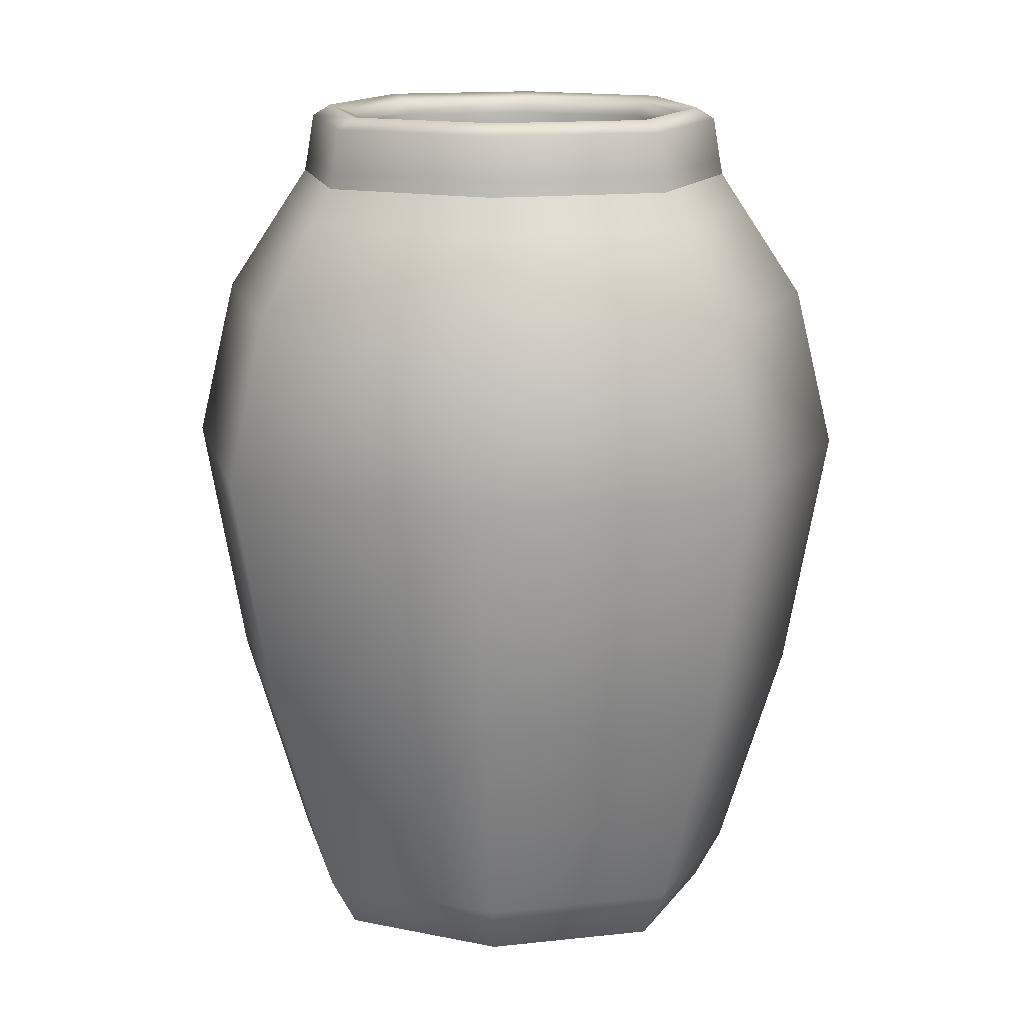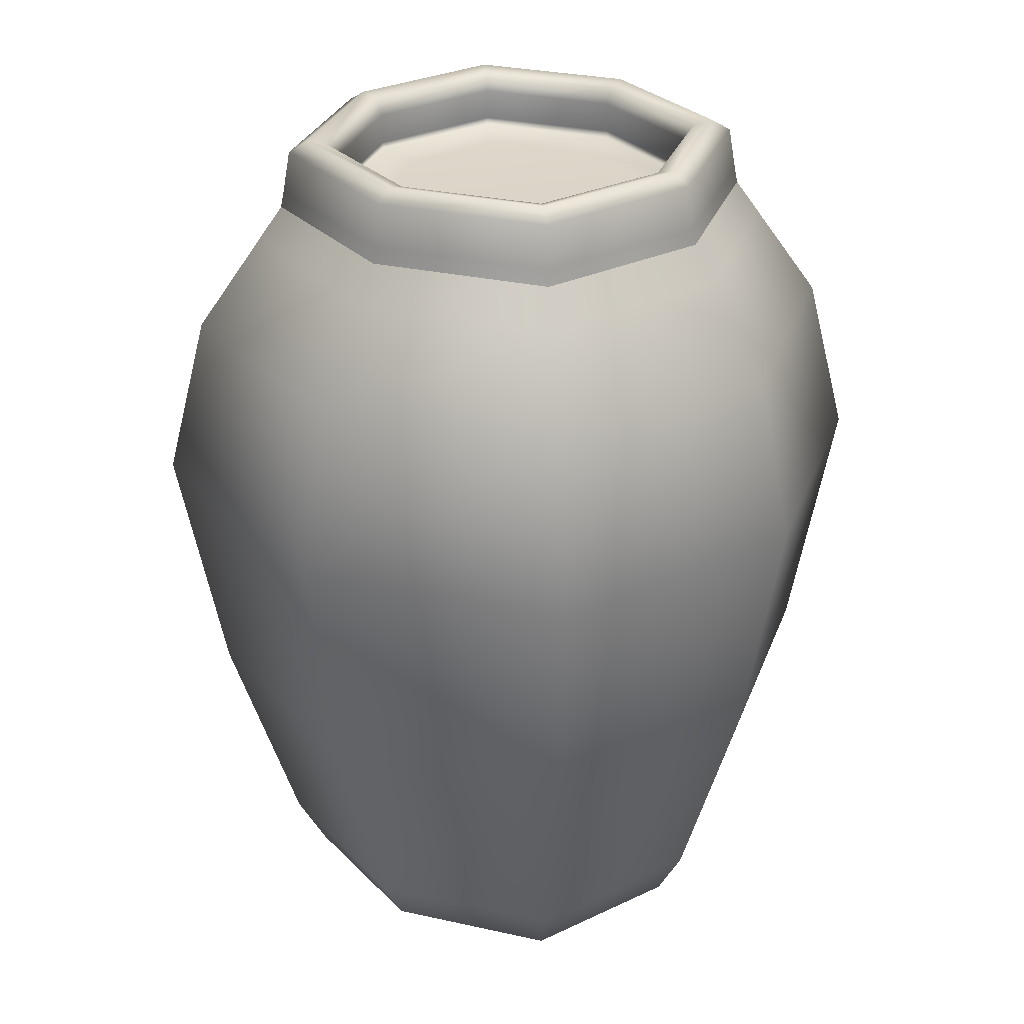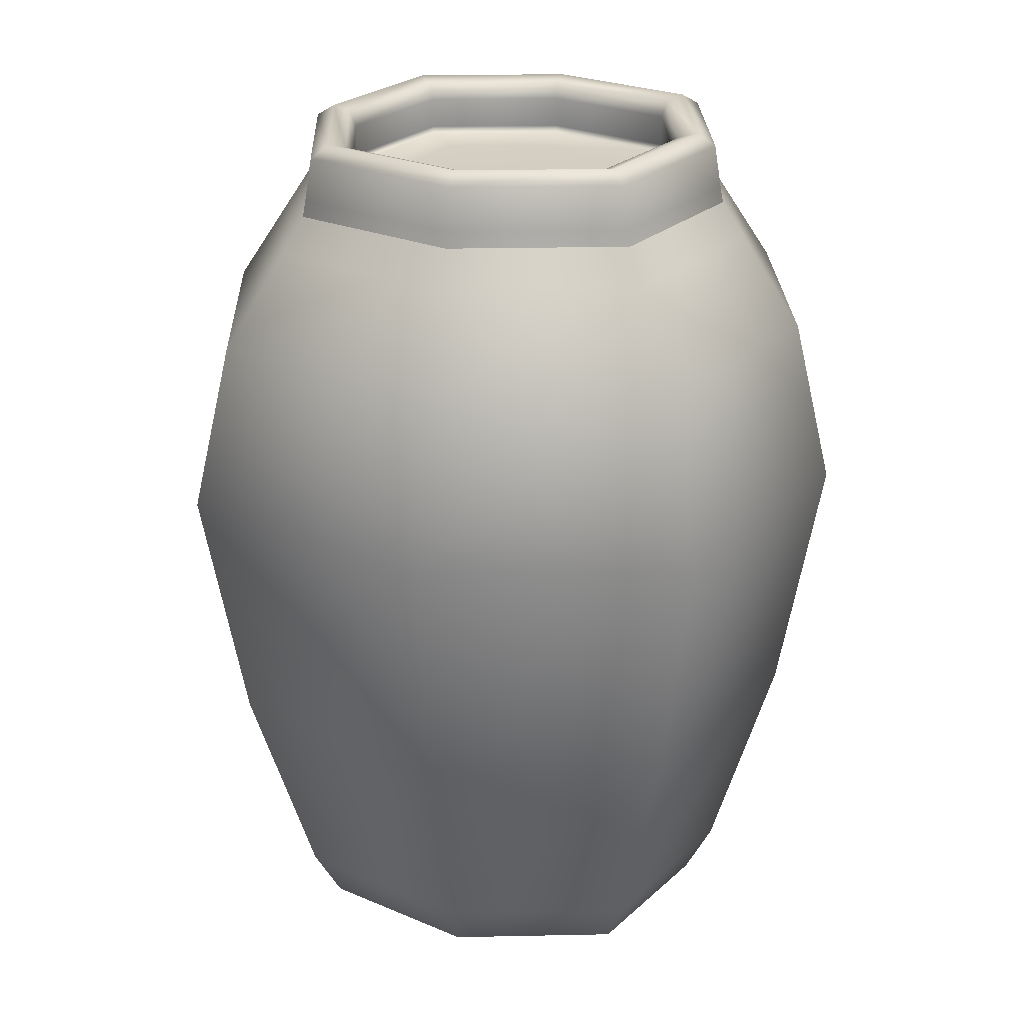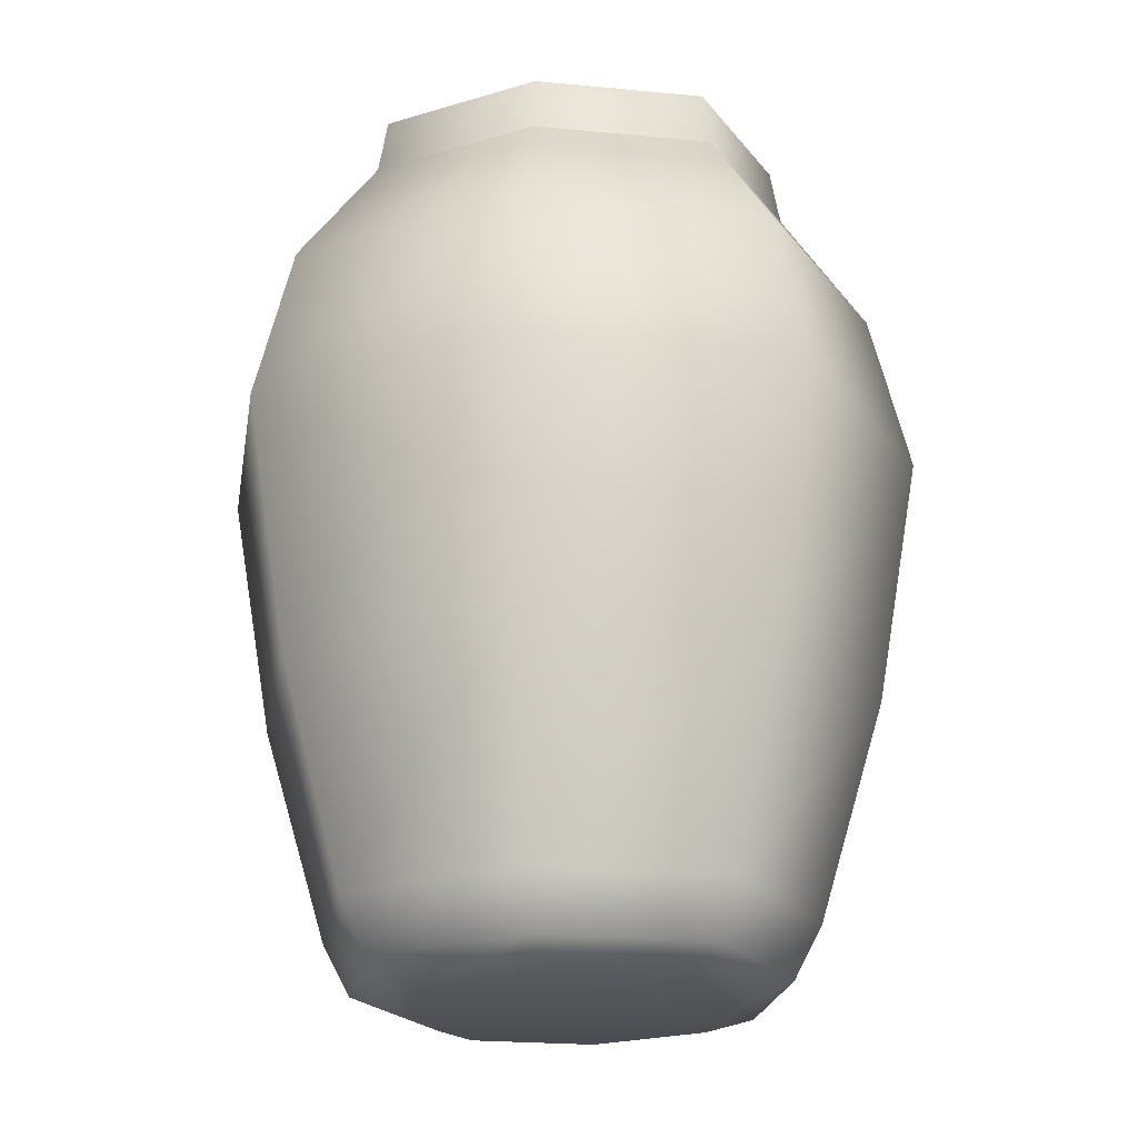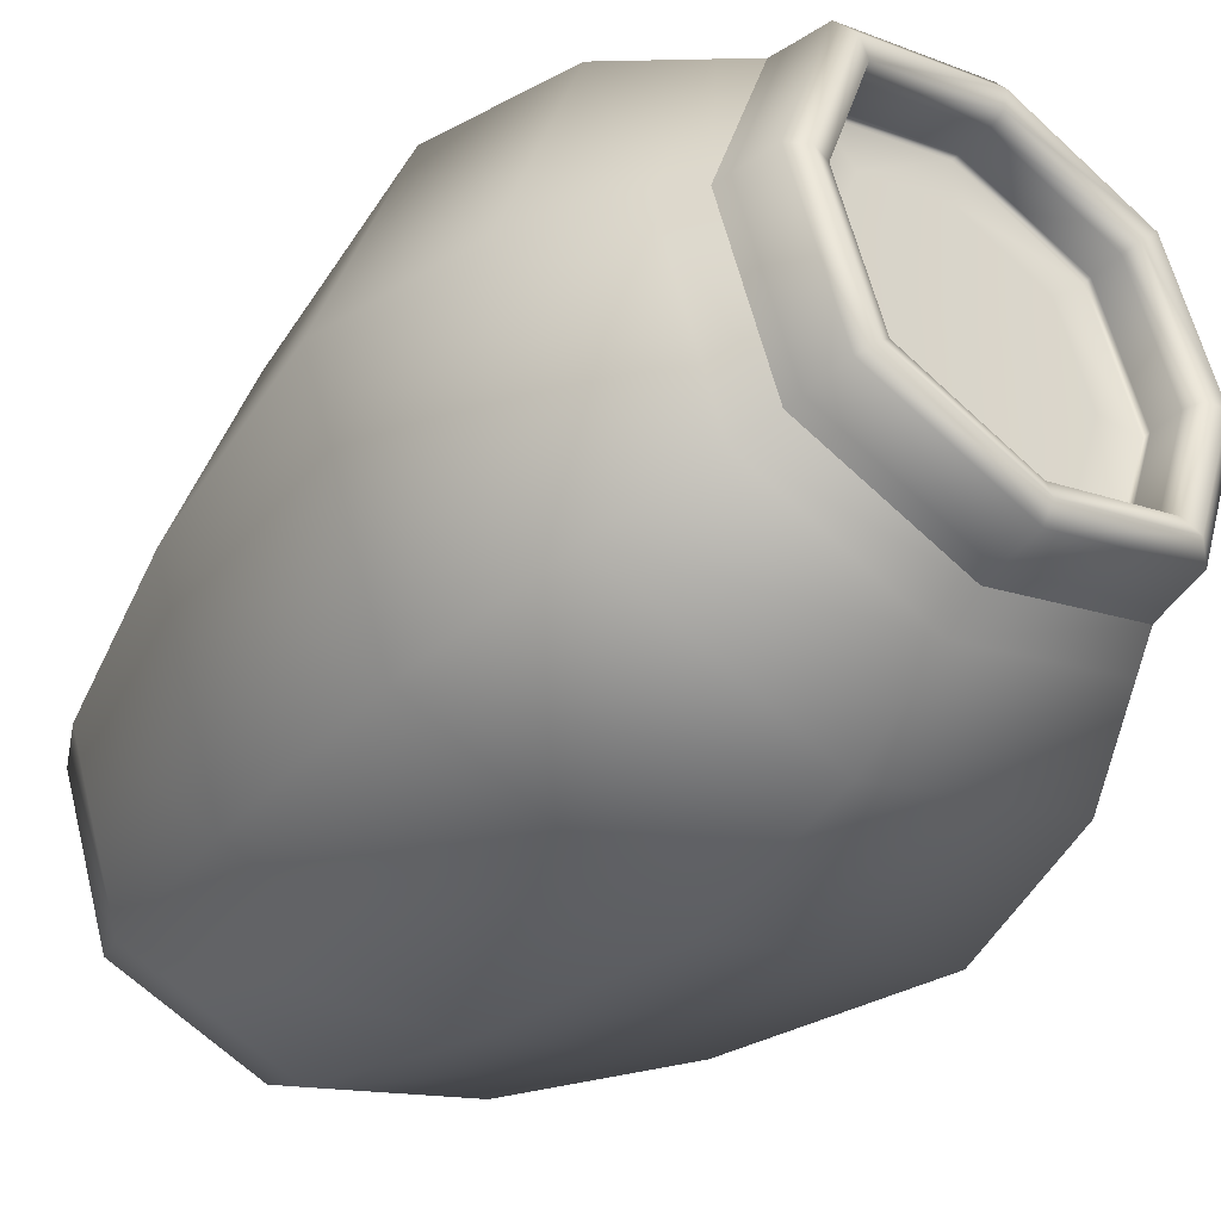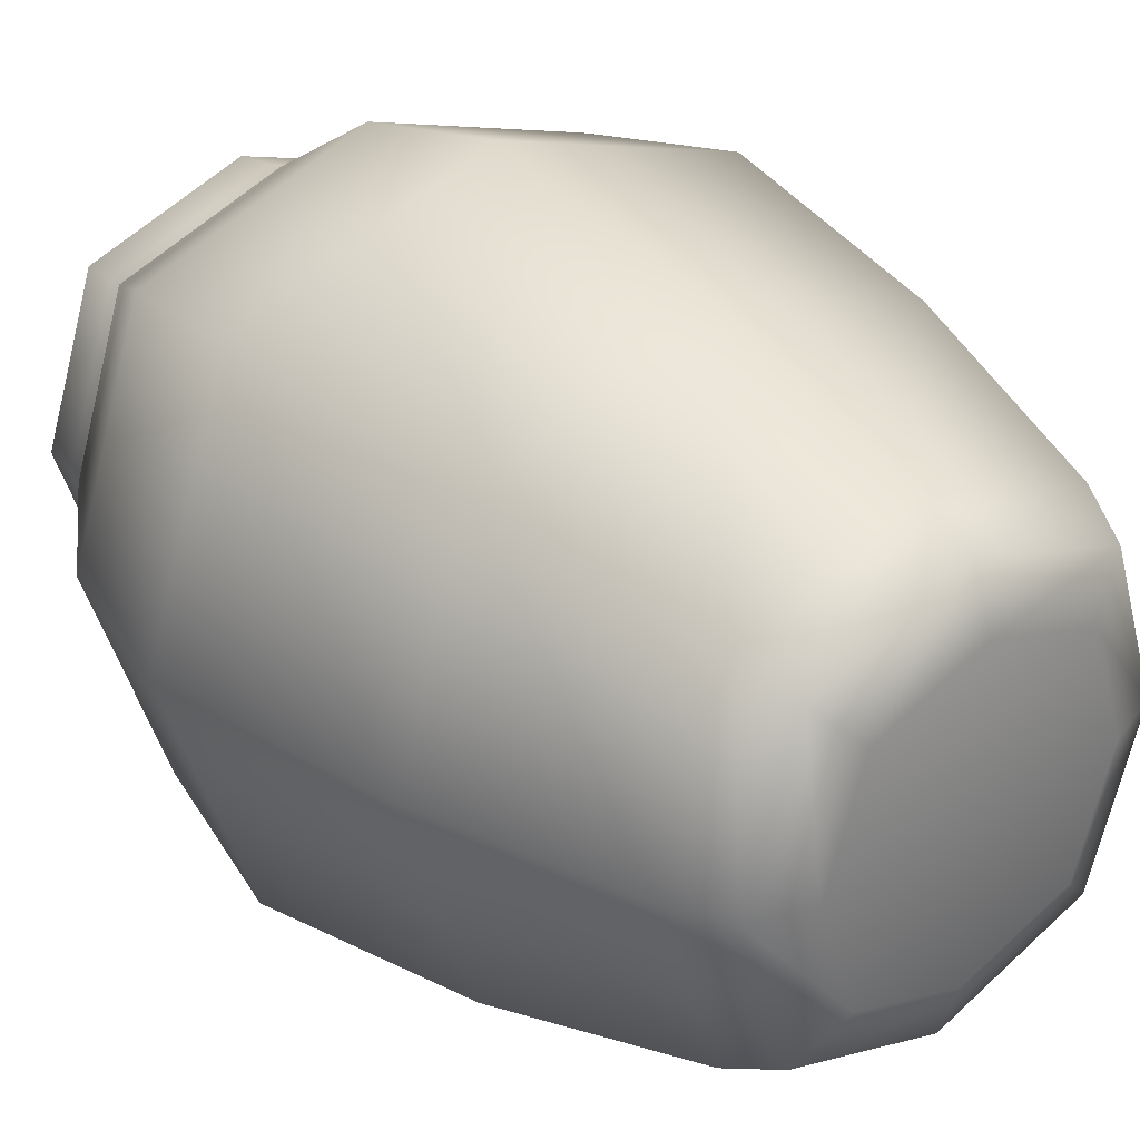
<metadata>
{"format":"obj","ext":"obj","renderer":"f3d","projection":"perspective","resolution":1024,"background":"white","views":[{"elev":14.9,"azim":-174.8,"up":"+Y"},{"elev":29.5,"azim":-143.4,"up":"+Y"},{"elev":24.7,"azim":-163.5,"up":"+Y"},{"elev":-22.4,"azim":-80.9,"up":"+Y"},{"elev":-40.1,"azim":140.6,"up":"+Z"},{"elev":31.9,"azim":-40.6,"up":"+Z"}]}
</metadata>
<code>
v -16.34 6.584 16.34
v 16.34 6.584 16.34
v -15.12 76.53 15.12
v 15.12 76.53 15.12
v -15.12 76.53 -15.12
v 15.12 76.53 -15.12
v -16.34 6.584 -16.34
v 16.34 6.584 -16.34
v -8.699 75.79 8.699
v 8.699 75.79 8.699
v 8.699 75.79 -8.699
v -8.699 75.79 -8.699
v -23.72 48.82 23.72
v -23.72 48.82 -23.72
v 23.72 48.82 -23.72
v 23.72 48.82 23.72
v -10.53 -6e-06 -10.53
v 10.53 -7e-06 -10.53
v 10.53 -7e-06 10.53
v -10.53 -1e-06 10.53
v -11.74 76.71 11.74
v -11.74 76.71 -11.74
v 11.74 76.71 -11.74
v 11.74 76.71 11.74
v -14.64 80.37 14.64
v 14.64 80.37 14.64
v 12.16 80.93 12.16
v -12.16 80.93 12.16
v 14.64 80.37 -14.64
v 12.16 80.93 -12.16
v -14.64 80.37 -14.64
v -12.16 80.93 -12.16
v -16.9 71.93 -16.9
v -16.9 71.93 16.9
v 16.9 71.93 16.9
v 16.9 71.93 -16.9
v 15.66 76.71 0
v -1e-06 76.71 -15.66
v -15.66 76.71 0
v -22.53 71.93 2e-06
v -15.33 75.08 15.33
v -20.17 76.53 0
v -15.33 75.08 -15.33
v -1e-06 76.53 -20.17
v 15.33 75.08 -15.33
v 0 71.93 -22.53
v 22.53 71.93 2e-06
v 20.17 76.53 0
v 15.33 75.08 15.33
v -3e-06 71.93 22.53
v -1e-06 76.53 20.17
v 14.45 1.836 -14.45
v -14.45 1.836 -14.45
v 14.45 1.836 14.45
v -14.45 1.836 14.45
v -11.74 75.98 11.74
v -11.74 75.98 -11.74
v 11.74 75.98 -11.74
v 11.74 75.98 11.74
v -11.74 79.49 11.74
v 11.74 79.49 11.74
v 11.74 79.49 -11.74
v -11.74 79.49 -11.74
v -21.06 63.6 21.06
v -21.06 63.6 -21.06
v 21.06 63.6 21.06
v 21.06 63.6 -21.06
v -1e-06 6.584 21.78
v 20.78 26.34 20.78
v -1e-06 48.82 31.62
v -20.78 26.34 20.78
v -1e-06 75.72 11.74
v 11.74 75.72 0
v -1e-06 75.72 -11.74
v -11.74 75.72 0
v -1e-06 48.82 -31.62
v 20.78 26.34 -20.78
v -1e-06 6.584 -21.78
v -20.78 26.34 -20.78
v -1e-06 -1e-06 -14.05
v 14.05 0 0
v -1e-06 -1e-06 14.05
v -14.05 -1e-06 0
v 21.78 6.584 0
v 31.62 48.82 0
v -21.78 6.584 0
v -31.62 48.82 0
v -1e-06 80.37 19.52
v 13.4 81.41 13.4
v -1e-06 80.93 16.21
v -13.4 81.41 13.4
v 19.52 80.37 0
v 13.4 81.41 -13.4
v 16.21 80.93 0
v -1e-06 80.37 -19.52
v -13.4 81.41 -13.4
v -1e-06 80.93 -16.21
v -19.52 80.37 0
v -16.21 80.93 0
v -1e-06 76.71 15.66
v -1e-06 26.34 27.71
v -1e-06 75.63 0
v -1e-06 26.34 -27.71
v -1e-06 -1e-06 0
v 27.71 26.34 0
v -27.71 26.34 0
v -1e-06 81.41 17.87
v 17.87 81.41 0
v -1e-06 81.41 -17.87
v -17.87 81.41 0
v -20.44 75.08 2e-06
v -1e-06 75.08 -20.44
v 20.44 75.08 2e-06
v -1e-06 75.08 20.44
v -1e-06 1.836 -19.27
v 19.27 1.836 0
v -1e-06 1.836 19.27
v -19.27 1.836 0
v -15.66 75.98 0
v -1e-06 75.98 -15.66
v 15.66 75.98 0
v -1e-06 75.98 15.66
v -1e-06 79.49 15.66
v 15.66 79.49 0
v -1e-06 79.49 -15.66
v -15.66 79.49 0
v -28.08 63.6 2e-06
v 0 63.6 28.08
v 28.08 63.6 2e-06
v -1e-06 63.6 -28.08
f 1 68 101 71
f 68 2 69 101
f 101 69 16 70
f 71 101 70 13
f 9 72 102 75
f 72 10 73 102
f 102 73 11 74
f 75 102 74 12
f 14 76 103 79
f 76 15 77 103
f 103 77 8 78
f 79 103 78 7
f 17 80 104 83
f 80 18 81 104
f 104 81 19 82
f 83 104 82 20
f 2 84 105 69
f 84 8 77 105
f 105 77 15 85
f 69 105 85 16
f 7 86 106 79
f 86 1 71 106
f 106 71 13 87
f 79 106 87 14
f 25 88 107 91
f 88 26 89 107
f 107 89 27 90
f 91 107 90 28
f 26 92 108 89
f 92 29 93 108
f 108 93 30 94
f 89 108 94 27
f 29 95 109 93
f 95 31 96 109
f 109 96 32 97
f 93 109 97 30
f 31 98 110 96
f 98 25 91 110
f 110 91 28 99
f 96 110 99 32
f 60 123 100 21
f 123 61 24 100
f 24 61 124 37
f 124 62 23 37
f 33 40 111 43
f 40 34 41 111
f 111 41 3 42
f 43 111 42 5
f 5 44 112 43
f 44 6 45 112
f 112 45 36 46
f 43 112 46 33
f 35 47 113 49
f 47 36 45 113
f 113 45 6 48
f 49 113 48 4
f 34 50 114 41
f 50 35 49 114
f 114 49 4 51
f 41 114 51 3
f 7 78 115 53
f 78 8 52 115
f 115 52 18 80
f 53 115 80 17
f 8 84 116 52
f 84 2 54 116
f 116 54 19 81
f 52 116 81 18
f 2 68 117 54
f 68 1 55 117
f 117 55 20 82
f 54 117 82 19
f 1 86 118 55
f 86 7 53 118
f 118 53 17 83
f 55 118 83 20
f 22 39 119 57
f 39 21 56 119
f 119 56 9 75
f 57 119 75 12
f 23 38 120 58
f 38 22 57 120
f 120 57 12 74
f 58 120 74 11
f 24 37 121 59
f 37 23 58 121
f 121 58 11 73
f 59 121 73 10
f 21 100 122 56
f 100 24 59 122
f 122 59 10 72
f 56 122 72 9
f 3 51 88 25
f 51 4 26 88
f 123 60 28 90
f 61 123 90 27
f 26 4 48 92
f 48 6 29 92
f 124 61 27 94
f 62 124 94 30
f 29 6 44 95
f 44 5 31 95
f 125 63 22 38
f 23 62 125 38
f 125 62 30 97
f 63 125 97 32
f 31 5 42 98
f 42 3 25 98
f 126 60 21 39
f 22 63 126 39
f 126 63 32 99
f 60 126 99 28
f 14 87 127 65
f 87 13 64 127
f 127 64 34 40
f 65 127 40 33
f 13 70 128 64
f 70 16 66 128
f 128 66 35 50
f 64 128 50 34
f 16 85 129 66
f 85 15 67 129
f 129 67 36 47
f 66 129 47 35
f 33 46 130 65
f 46 36 67 130
f 130 67 15 76
f 65 130 76 14

</code>
